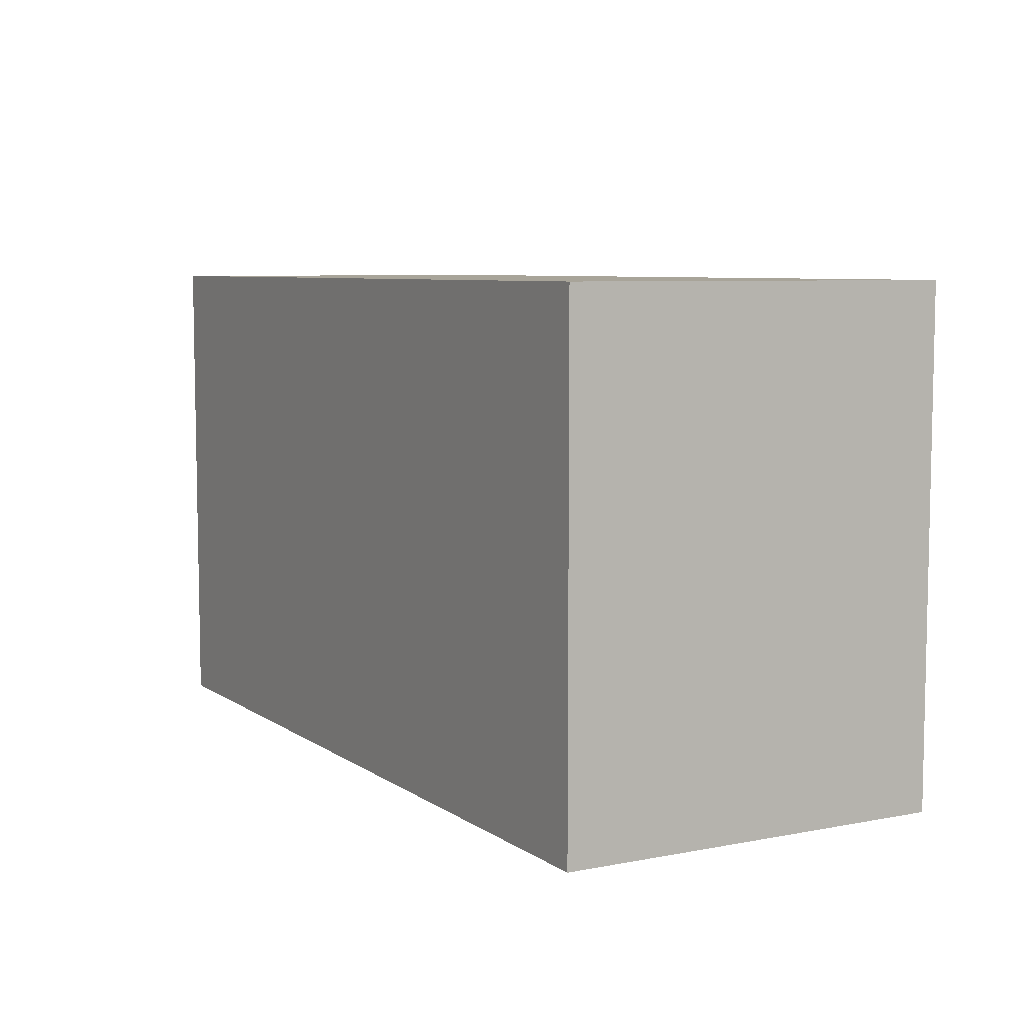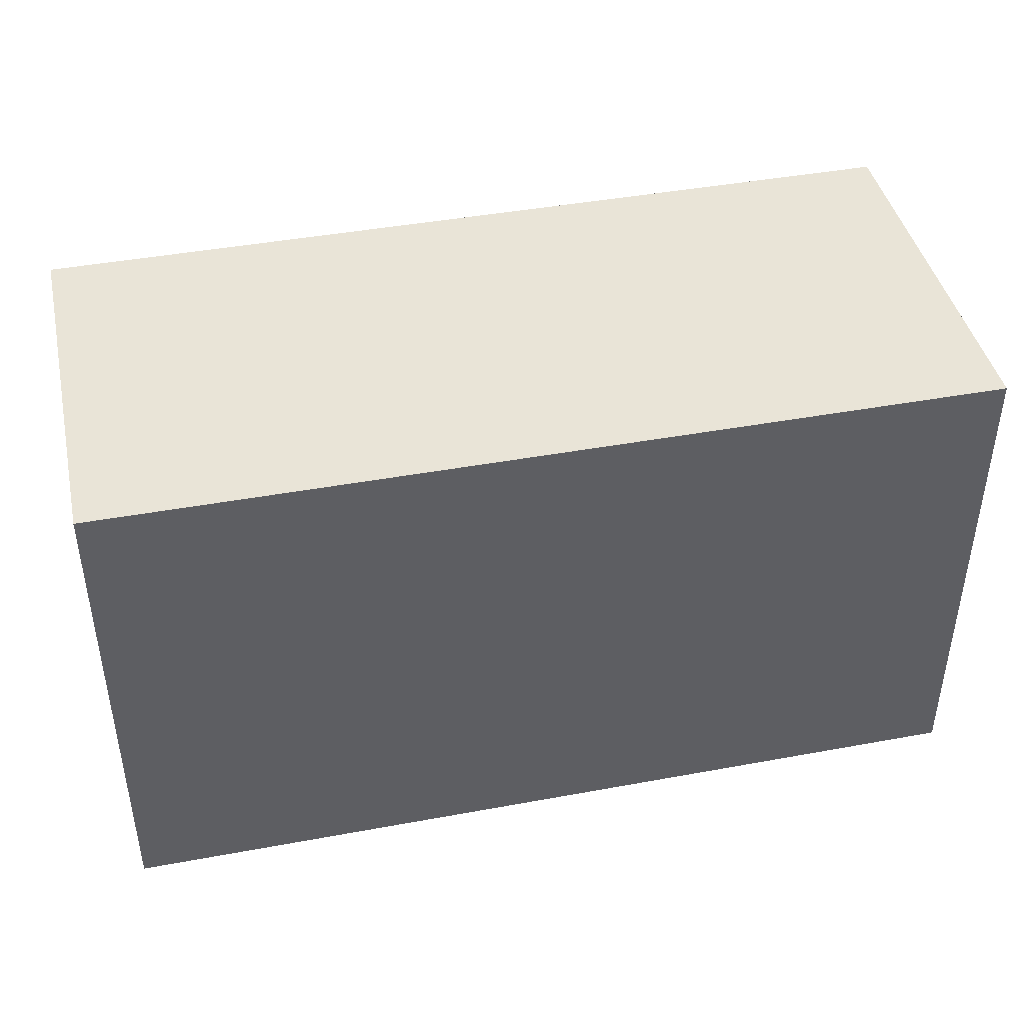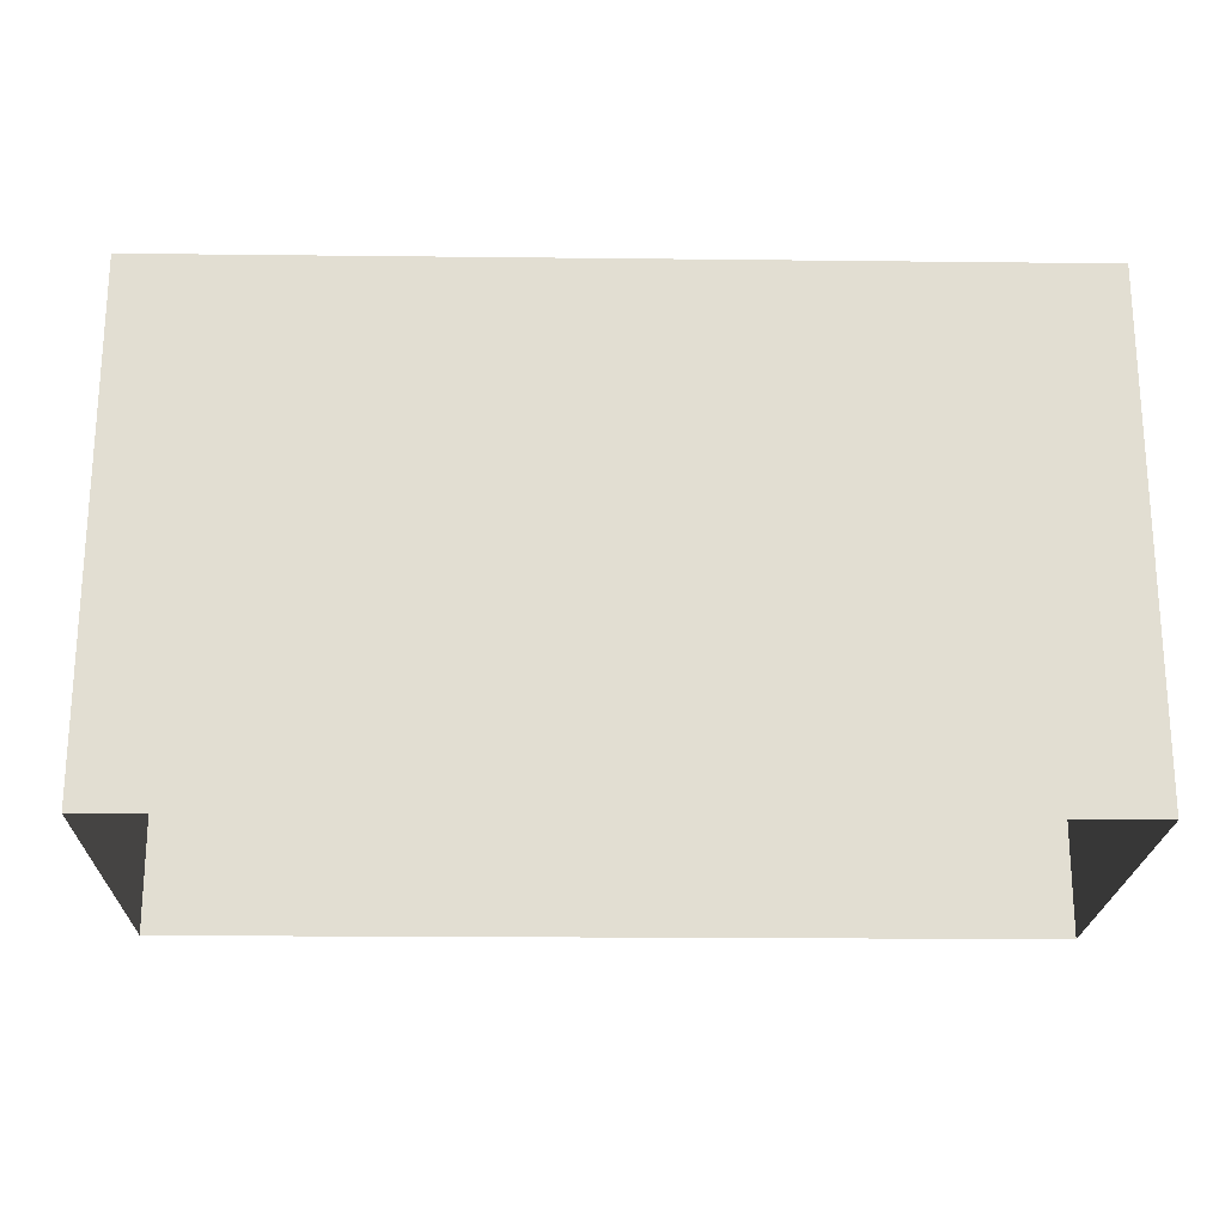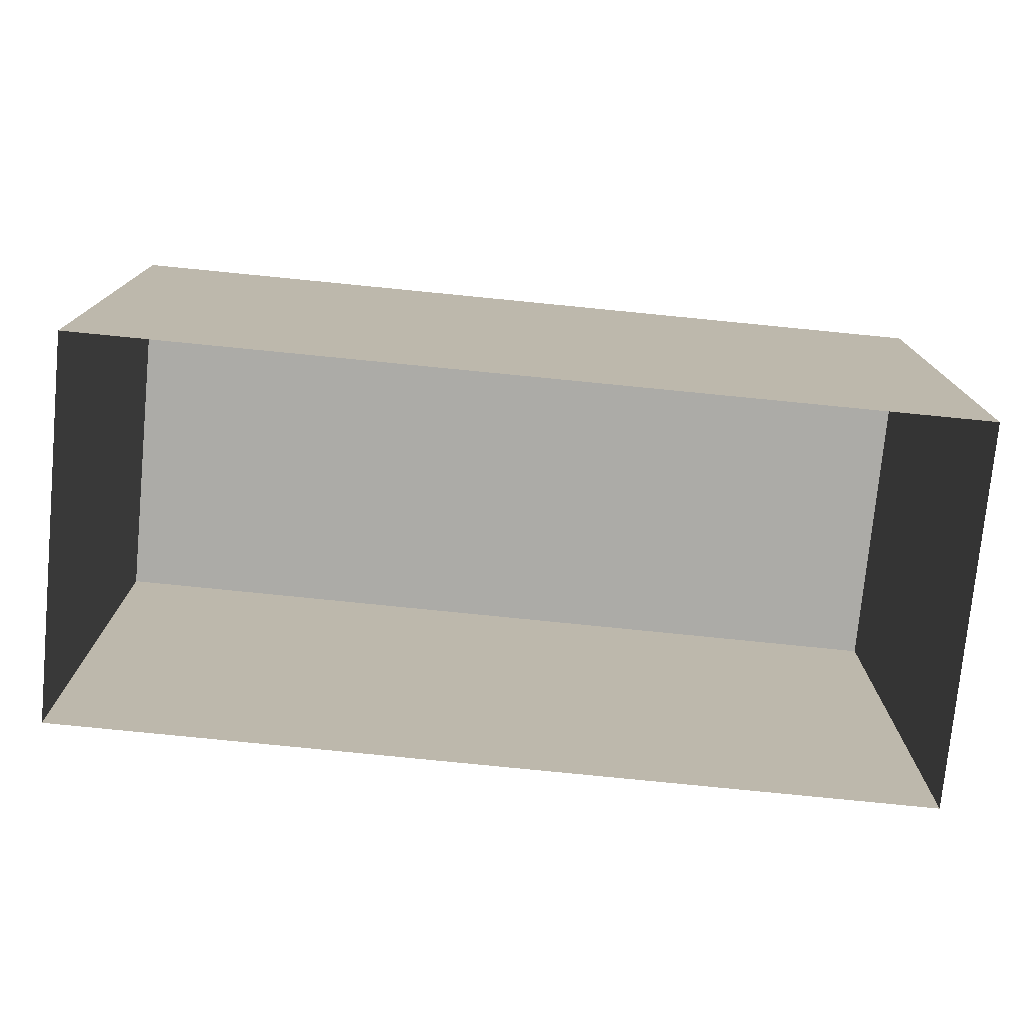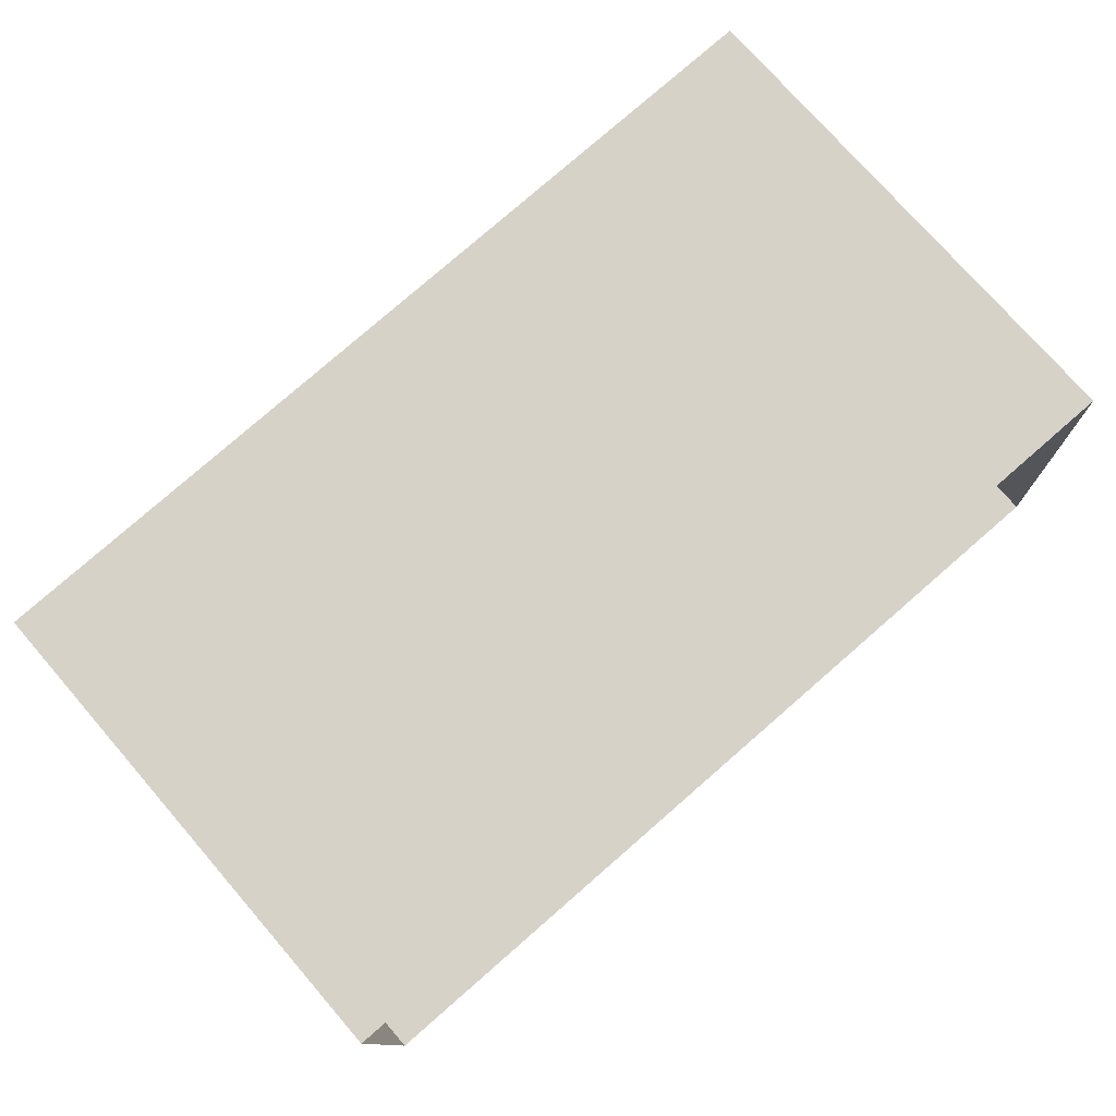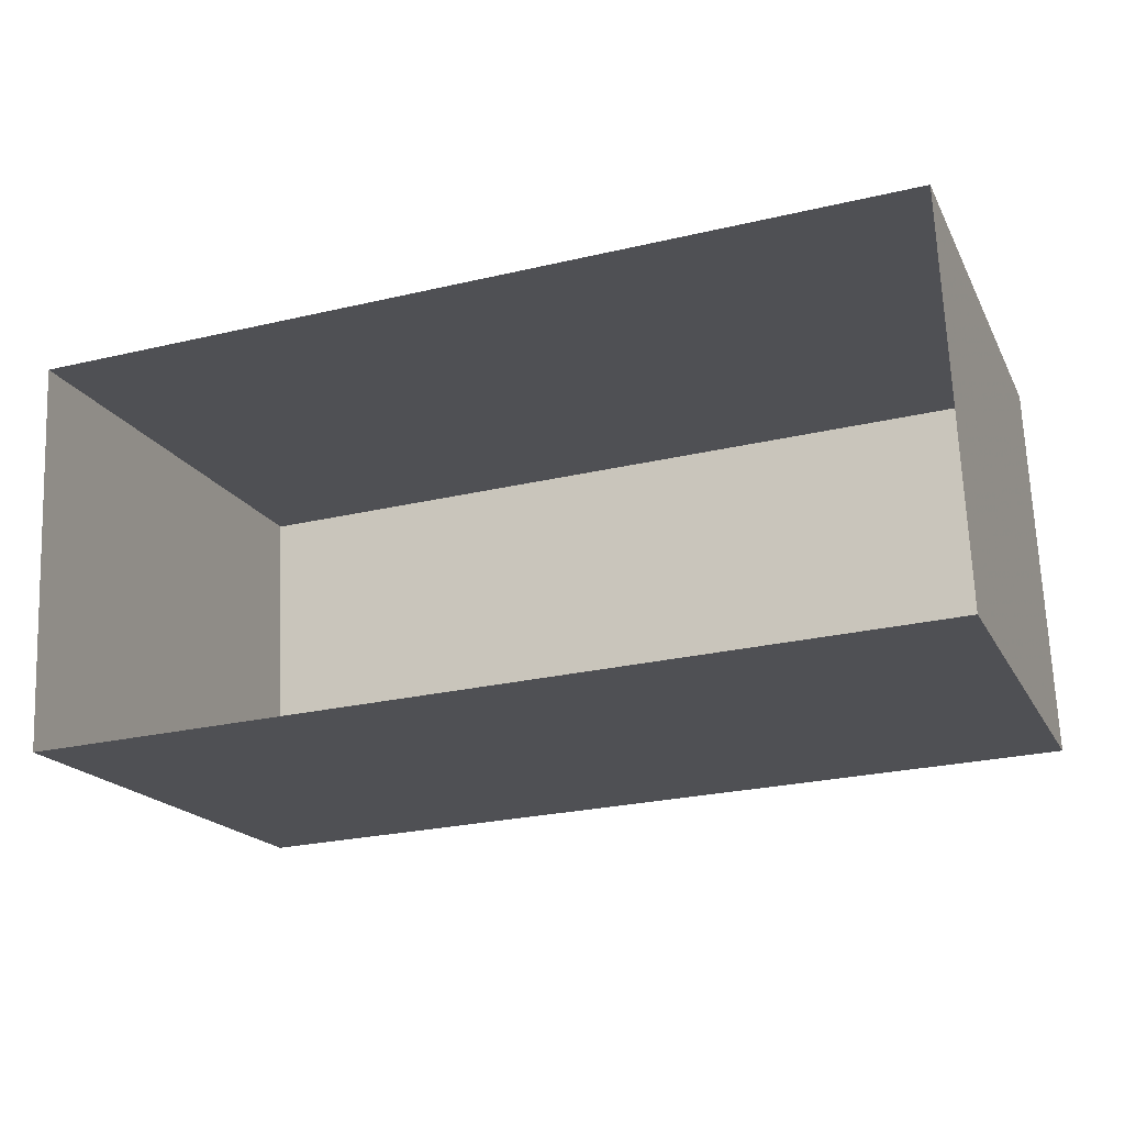
<metadata>
{"format":"obj","ext":"obj","renderer":"f3d","projection":"perspective","resolution":1024,"background":"white","views":[{"elev":7.1,"azim":-122.0,"up":"+Z"},{"elev":43.0,"azim":165.1,"up":"+Z"},{"elev":-21.7,"azim":176.4,"up":"+Z"},{"elev":-76.2,"azim":171.7,"up":"+Z"},{"elev":75.7,"azim":138.9,"up":"+Y"},{"elev":-18.4,"azim":-159.4,"up":"+Y"}]}
</metadata>
<code>
v -3.733e+05 -1.045e+05 25.56
v -3.733e+05 -1.045e+05 25.56
v -3.733e+05 -1.045e+05 25.56
v -3.733e+05 -1.045e+05 25.56
v -3.733e+05 -1.045e+05 28.62
v -3.733e+05 -1.045e+05 28.62
v -3.733e+05 -1.045e+05 28.62
v -3.733e+05 -1.045e+05 28.62
f 1 2 3
f 1 4 2
f 5 6 7
f 5 8 6
f 7 3 2
f 5 7 2
f 6 1 3
f 7 6 3
f 8 2 4
f 8 5 2
f 6 4 1
f 6 8 4

</code>
